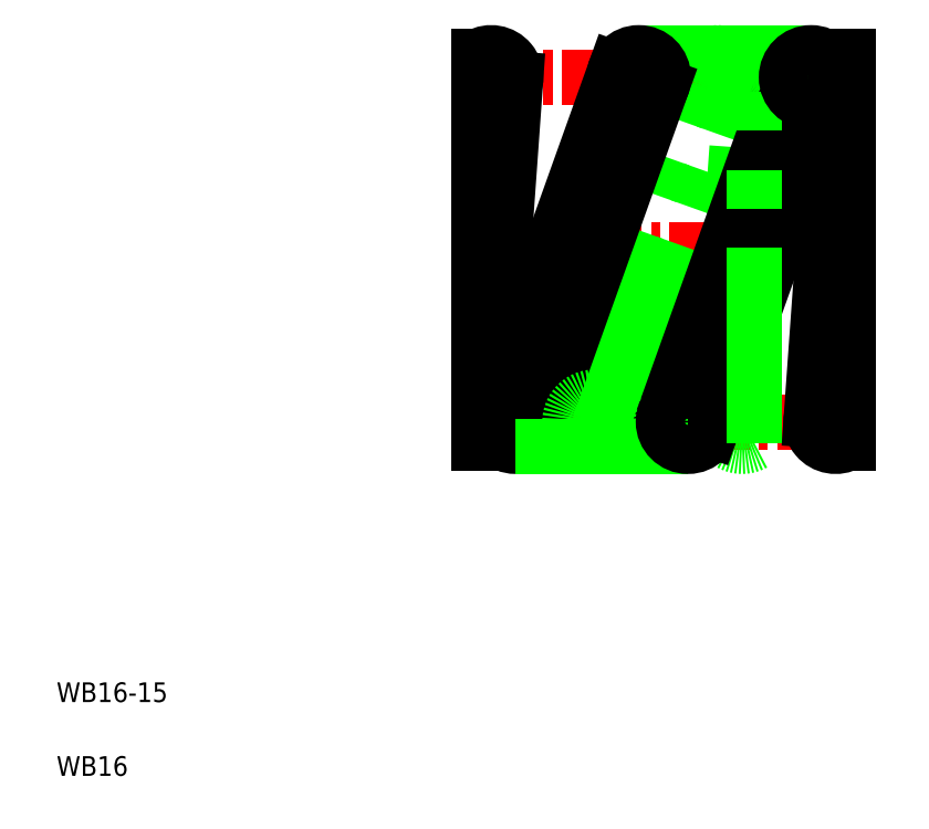
<metadata>
{"format":"dxf","ext":"dxf","renderer":"ezdxf+matplotlib","layout":"modelspace","background":"white","min_lineweight":24,"dpi":150}
</metadata>
<code>
0
SECTION
2
ENTITIES
0
LINE
8
CENTER
10
18.16
20
23.4
30
0
11
35.16
21
23.4
31
0
0
LINE
8
CENTER
10
18.16
20
30.4
30
0
11
35.16
21
30.4
31
0
0
LINE
8
CENTER
10
18.16
20
16.4
30
0
11
35.16
21
16.4
31
0
0
CIRCLE
8
0
10
28.86
20
30.4
30
0
40
1
0
LINE
8
0
10
24.8
20
16.06
30
0
11
29.8
21
30.06
31
0
0
LINE
8
0
10
28.86
20
16.47
30
0
11
29.86
21
30.47
31
0
0
ARC
8
0
10
29.86
20
16.4
30
0
40
1
50
60
51
300
0
LINE
8
0
10
28.6
20
16.06
30
0
11
33.6
21
30.06
31
0
0
LINE
8
0
10
26.72
20
16.73
30
0
11
31.72
21
30.73
31
0
0
LINE
8
0
10
25.66
20
31.4
30
0
11
32.66
21
31.4
31
0
0
LINE
8
0
10
22.92
20
16.73
30
0
11
27.92
21
30.73
31
0
0
LINE
8
0
10
20.66
20
30.33
30
0
11
19.66
21
16.33
31
0
0
LINE
8
0
10
26.6
20
30.06
30
0
11
21.6
21
16.06
31
0
0
LINE
8
0
10
24.72
20
30.73
30
0
11
19.72
21
16.73
31
0
0
LINE
8
0
10
19.16
20
31.26
30
0
11
19.16
21
15.53
31
0
0
TEXT
8
0
10
2
20
5
30
0
40
0.8
1
WB16-15
0
TEXT
8
0
10
2
20
2
30
0
40
0.8
1
WB16
0
CIRCLE
8
0
10
20.66
20
16.4
30
0
40
1
0
ARC
8
0
10
18.66
20
16.4
30
0
40
1
50
300
51
60
0
LINE
8
0
10
20.66
20
15.4
30
0
11
27.66
21
15.4
31
0
0
CIRCLE
8
0
10
23.86
20
16.4
30
0
40
1
0
CIRCLE
8
0
10
27.66
20
16.4
30
0
40
1
0
ARC
8
0
10
19.66
20
30.4
30
0
40
1
50
240
51
120
0
CIRCLE
8
0
10
25.66
20
30.4
30
0
40
1
0
LINE
8
0
10
27.41
20
31.4
30
0
11
27.41
21
31.4
31
0
0
LINE
8
0
10
29.16
20
31.4
30
0
11
29.16
21
31.4
31
0
0
LINE
8
0
10
30.36
20
15.53
30
0
11
30.36
21
31.26
31
0
0
LINE
8
0
10
32.66
20
16.47
30
0
11
33.66
21
30.47
31
0
0
LINE
8
0
10
34.16
20
15.53
30
0
11
34.16
21
31.26
31
0
0
ARC
8
0
10
33.66
20
16.4
30
0
40
1
50
60
51
300
0
ARC
8
0
10
30.86
20
30.4
30
0
40
1
50
120
51
240
0
ARC
8
0
10
34.66
20
30.4
30
0
40
1
50
120
51
240
0
CIRCLE
8
0
10
32.66
20
30.4
30
0
40
1
0
ENDSEC
0
EOF

</code>
